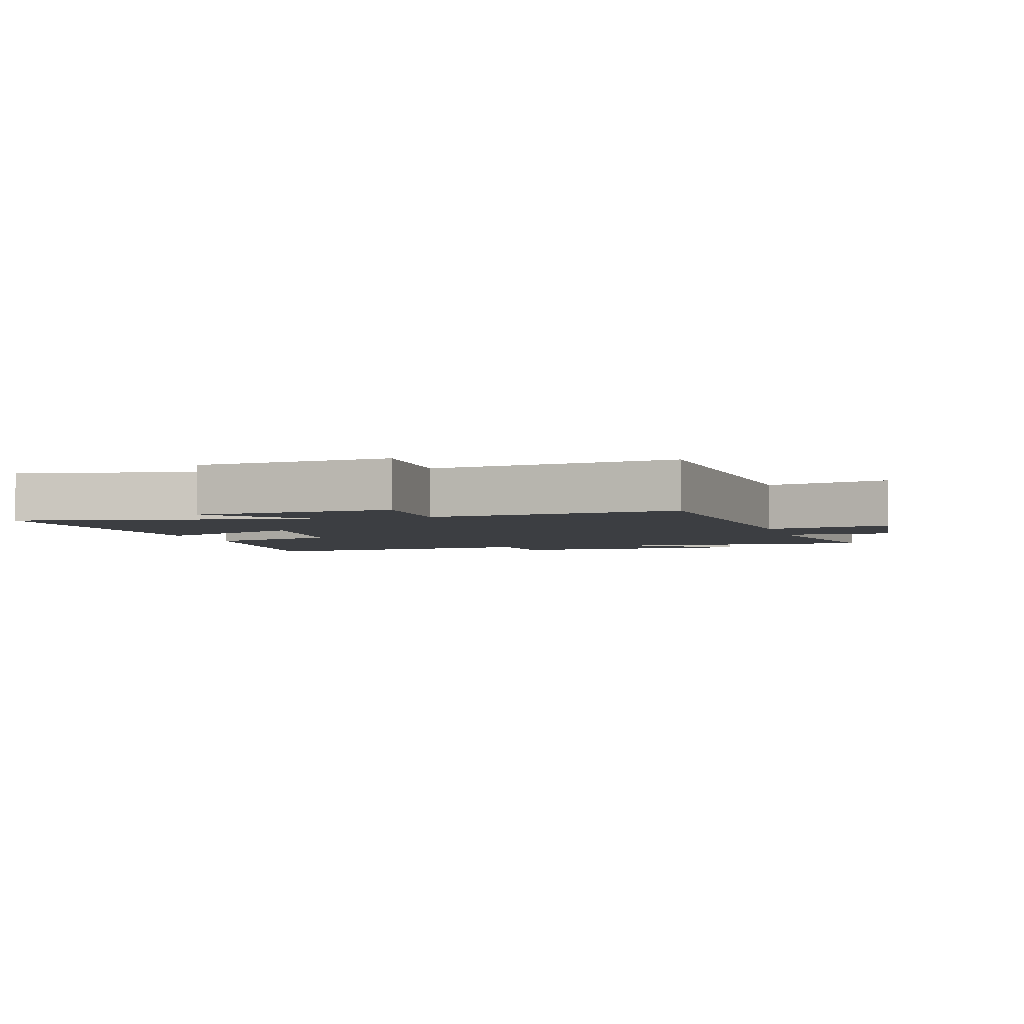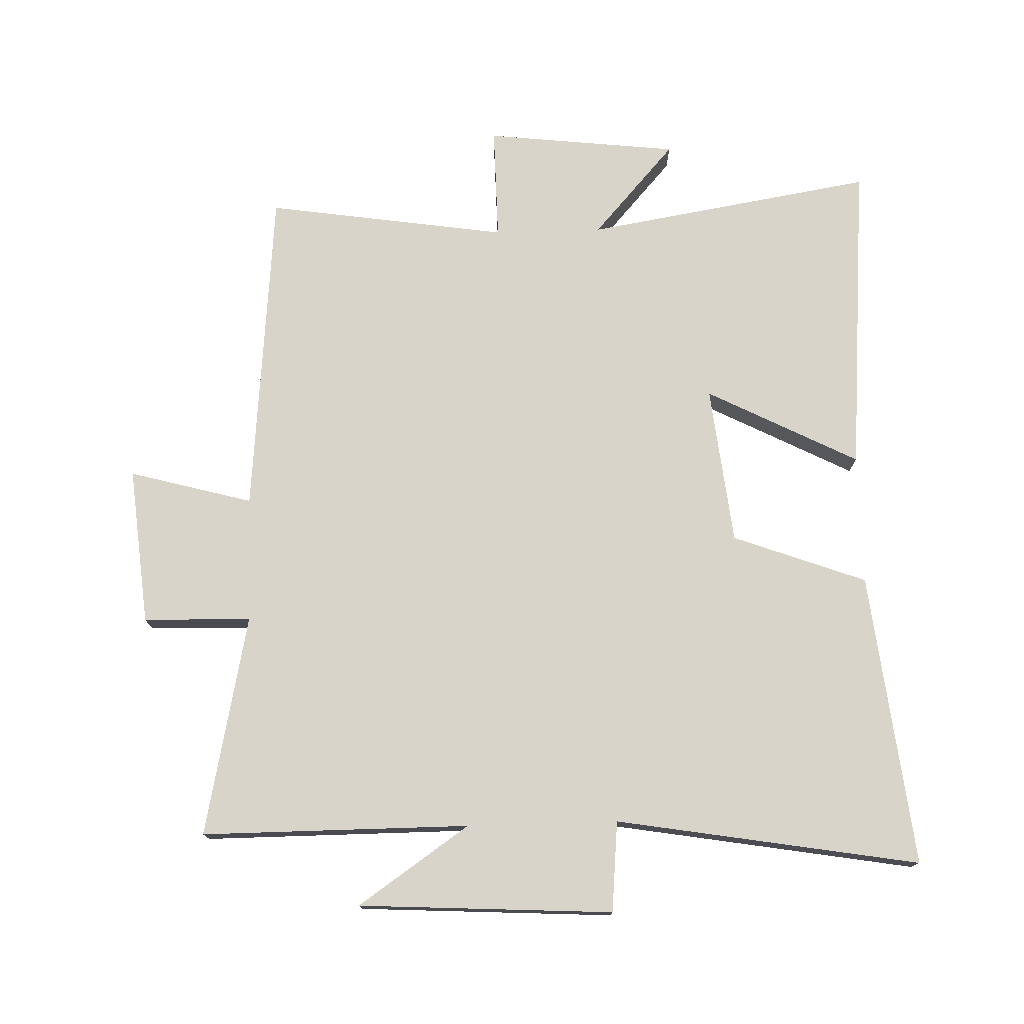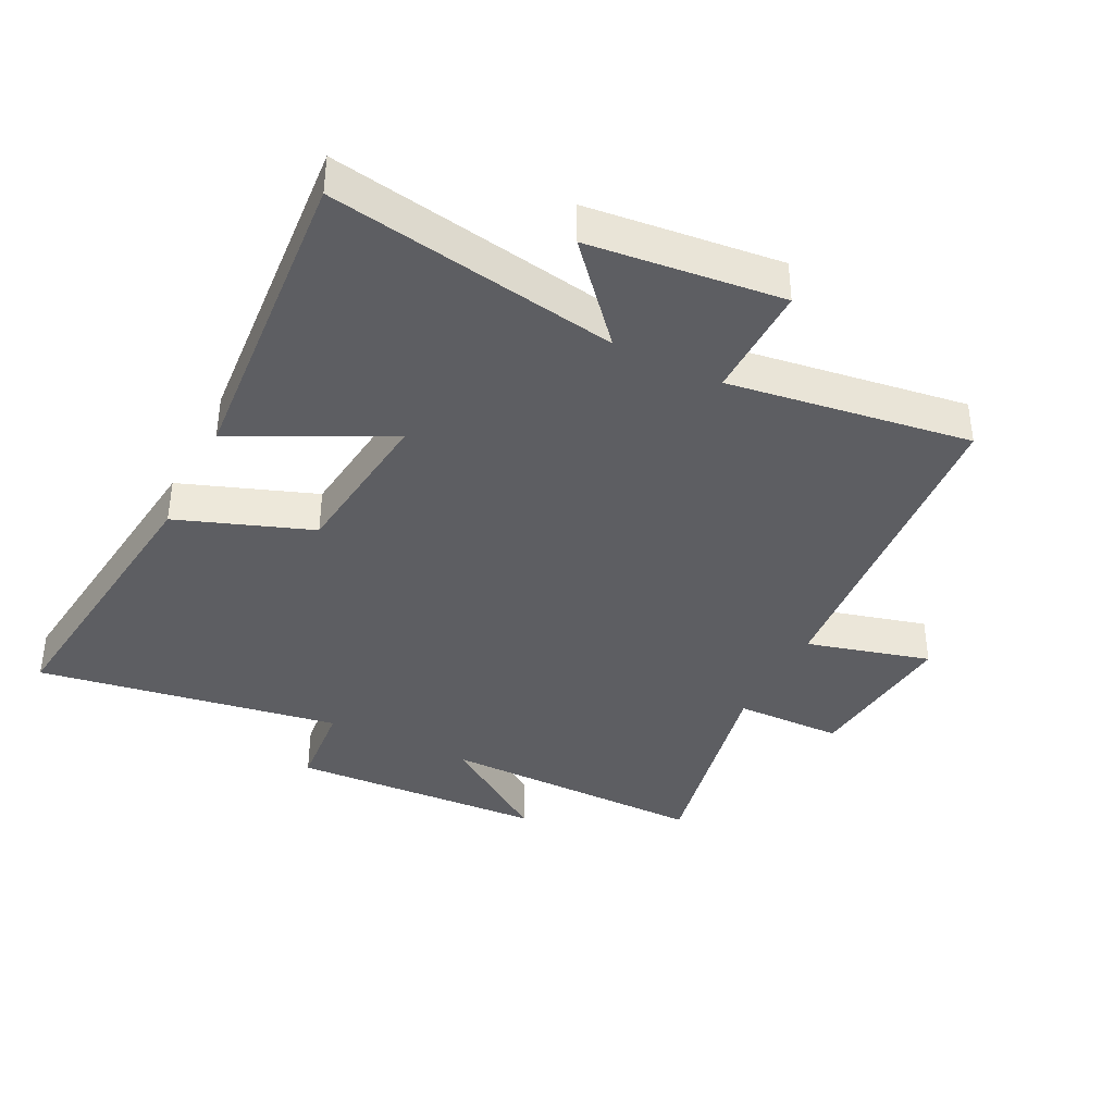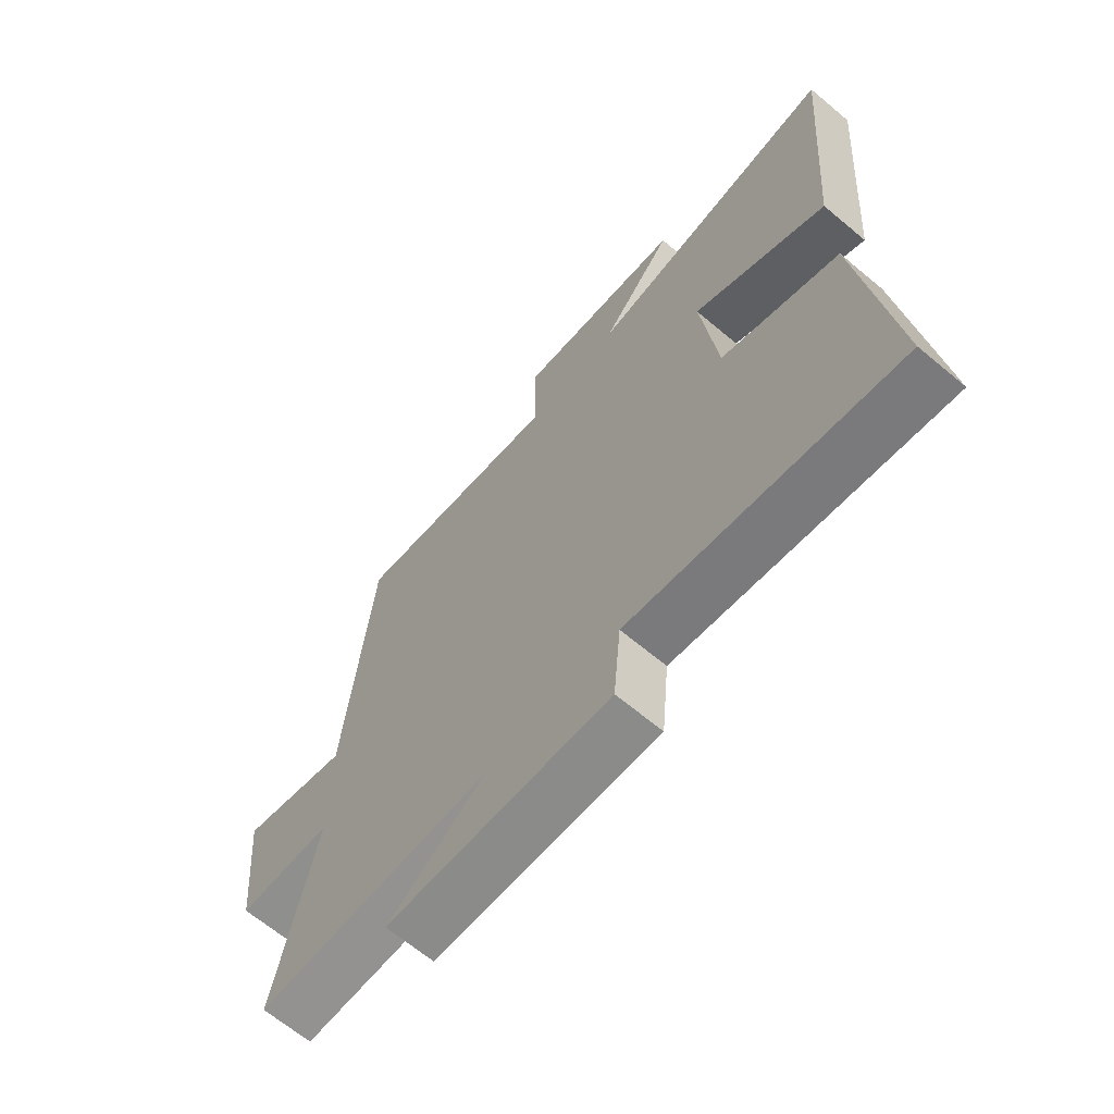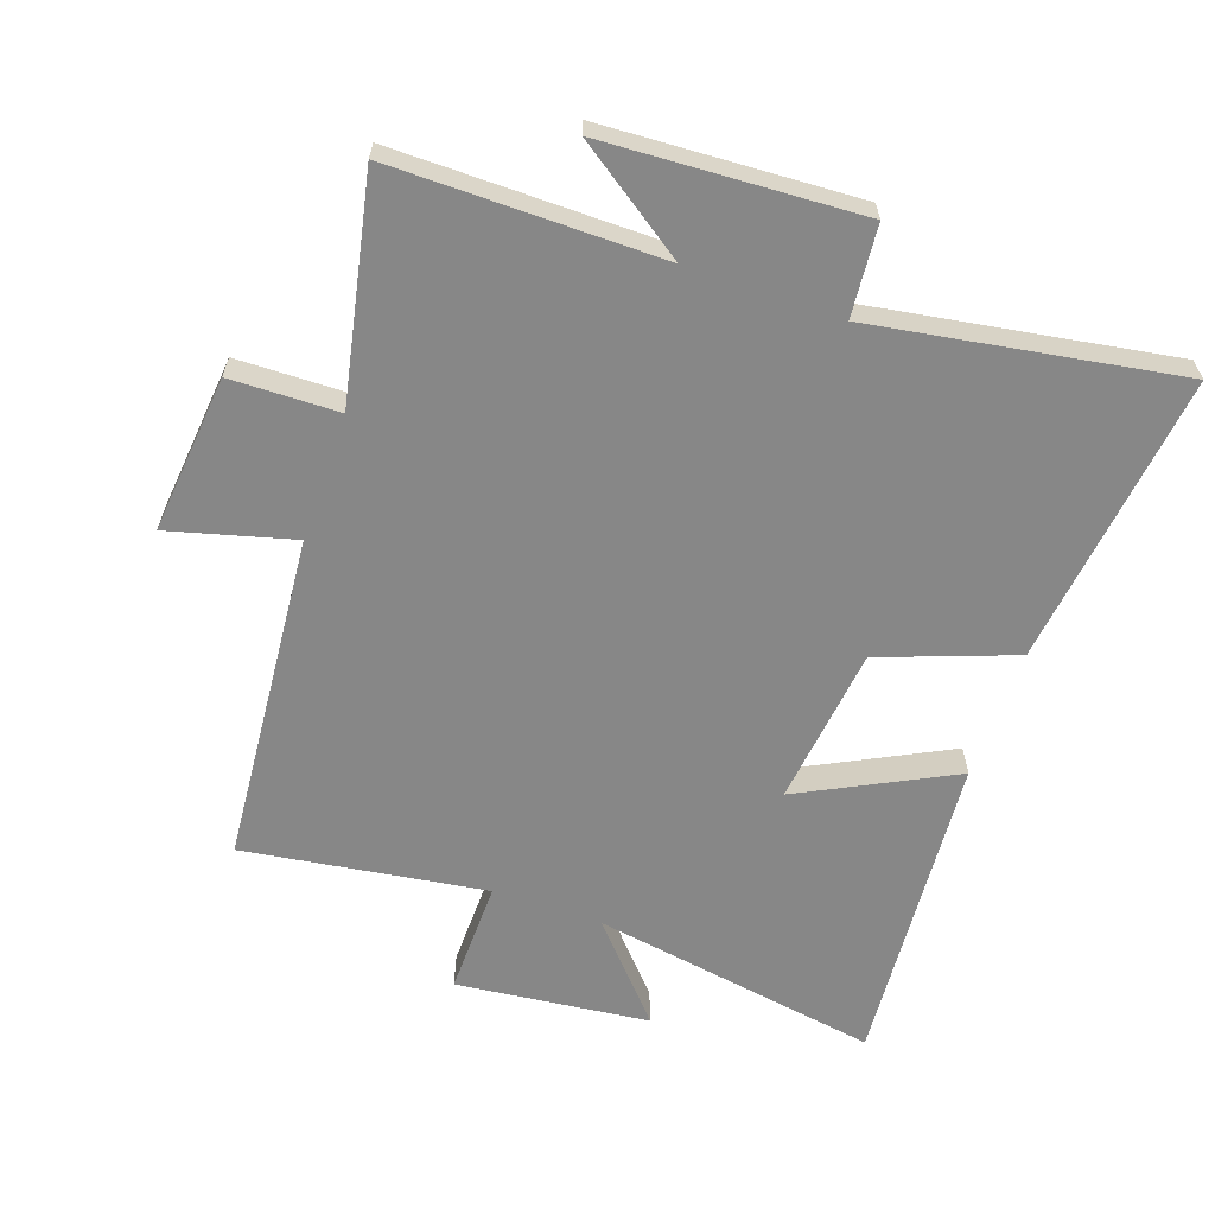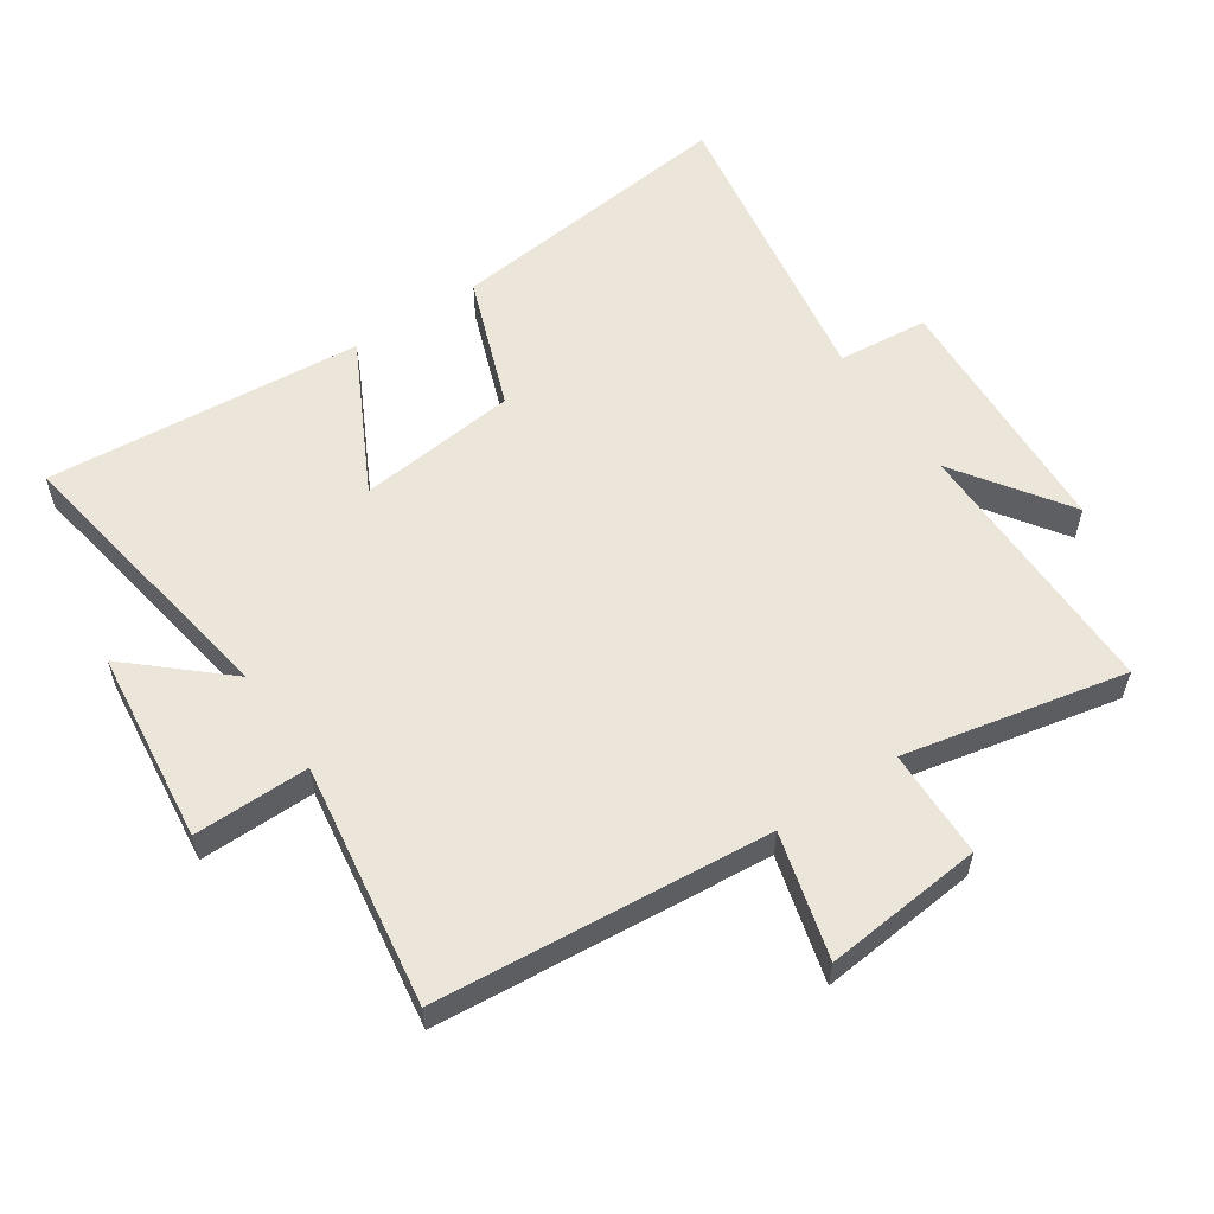
<metadata>
{"format":"obj","ext":"obj","renderer":"f3d","projection":"perspective","resolution":1024,"background":"white","views":[{"elev":-3.4,"azim":15.3,"up":"+Y"},{"elev":75.4,"azim":178.3,"up":"+Y"},{"elev":-38.7,"azim":-26.9,"up":"+Y"},{"elev":-66.4,"azim":-130.0,"up":"+Z"},{"elev":-62.4,"azim":160.6,"up":"+Y"},{"elev":57.1,"azim":56.1,"up":"+Y"}]}
</metadata>
<code>
v 0.455 0.07 0.556
v 0.5 0.07 0.041
v 0.692 0.07 0.093
v 0.668 0.07 -0.153
v 0.5 0.07 -0.157
v 0.572 0.07 -0.501
v 0.155 0.07 -0.5
v 0.328 0.07 -0.619
v -0.068 0.07 -0.641
v -0.081 0.07 -0.5
v -0.553 0.07 -0.579
v -0.5 0.07 -0.122
v -0.292 0.07 -0.045
v -0.264 0.07 0.203
v -0.5 0.07 0.082
v -0.54 0.07 0.574
v -0.091 0.07 0.5
v -0.219 0.07 0.644
v 0.081 0.07 0.678
v 0.079 0.07 0.5
v 0.455 0 0.556
v 0.5 0 0.041
v 0.692 0 0.093
v 0.668 0 -0.153
v 0.5 0 -0.157
v 0.572 0 -0.501
v 0.155 0 -0.5
v 0.328 0 -0.619
v -0.068 0 -0.641
v -0.081 0 -0.5
v -0.553 0 -0.579
v -0.5 0 -0.122
v -0.292 0 -0.045
v -0.264 0 0.203
v -0.5 0 0.082
v -0.54 0 0.574
v -0.091 0 0.5
v -0.219 0 0.644
v 0.081 0 0.678
v 0.079 0 0.5
f 17 18 19 20
f 14 15 16 17
f 13 14 17 20
f 10 11 12 13
f 10 13 20 1
f 7 8 9 10
f 5 6 7
f 5 7 10 1
f 2 3 4 5
f 1 2 5
f 40 39 38 37
f 37 36 35 34
f 40 37 34 33
f 33 32 31 30
f 21 40 33 30
f 30 29 28 27
f 27 26 25
f 21 30 27 25
f 25 24 23 22
f 25 22 21
f 1 21 22 2
f 2 22 23 3
f 3 23 24 4
f 4 24 25 5
f 5 25 26 6
f 6 26 27 7
f 7 27 28 8
f 8 28 29 9
f 9 29 30 10
f 10 30 31 11
f 11 31 32 12
f 12 32 33 13
f 13 33 34 14
f 14 34 35 15
f 15 35 36 16
f 16 36 37 17
f 17 37 38 18
f 18 38 39 19
f 19 39 40 20
f 20 40 21 1

</code>
